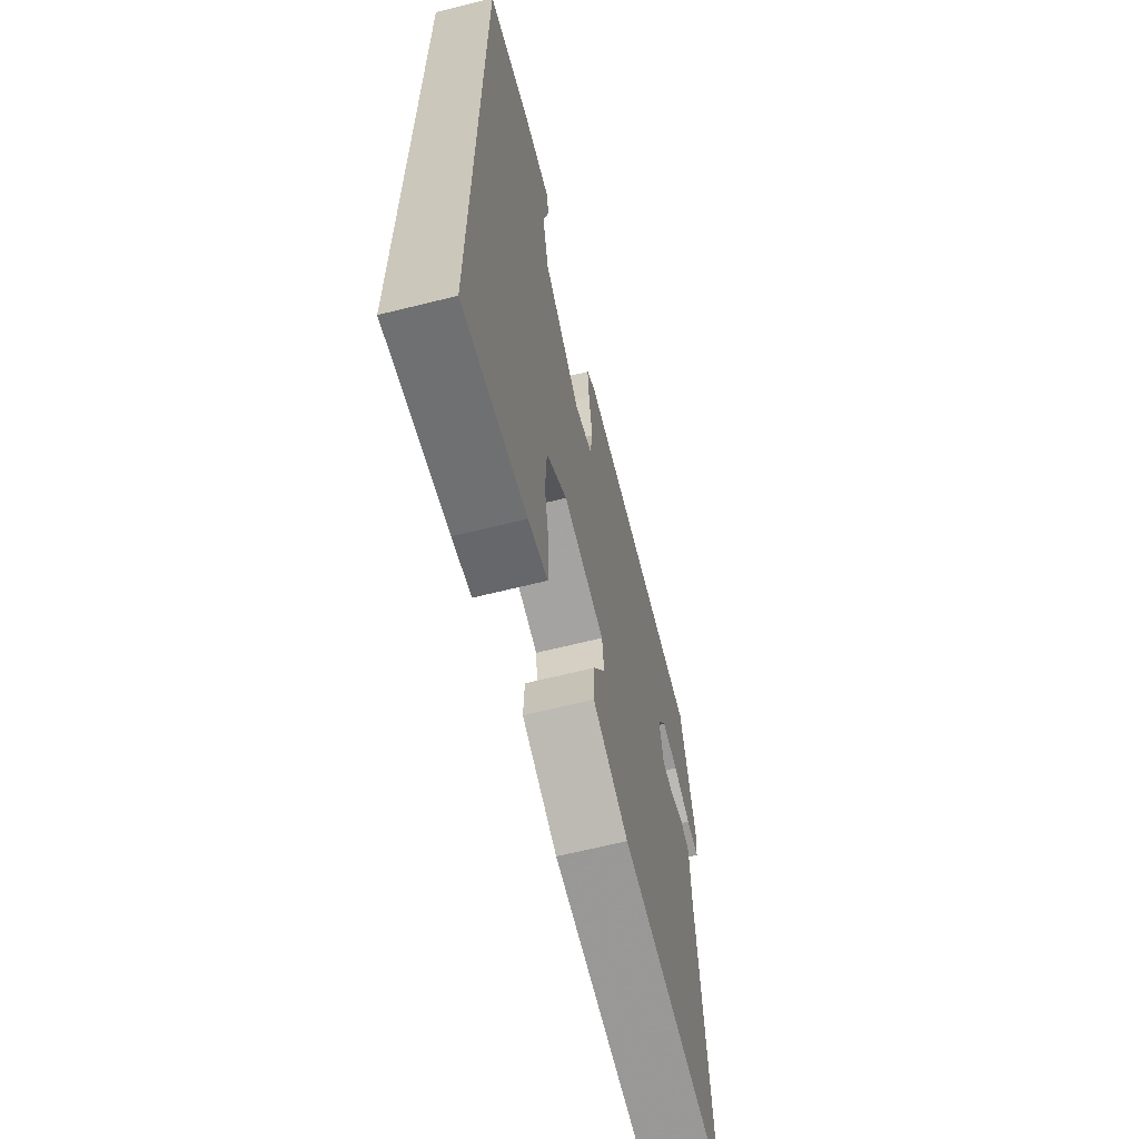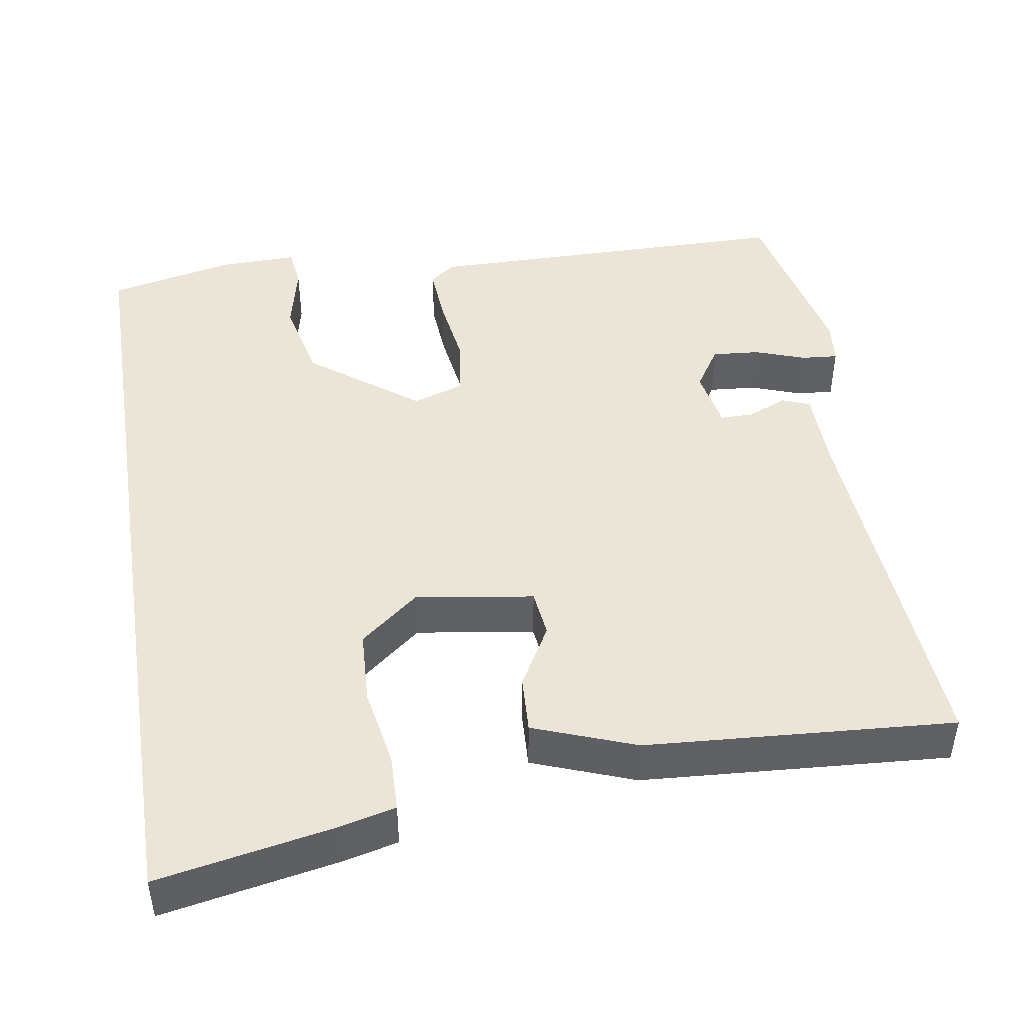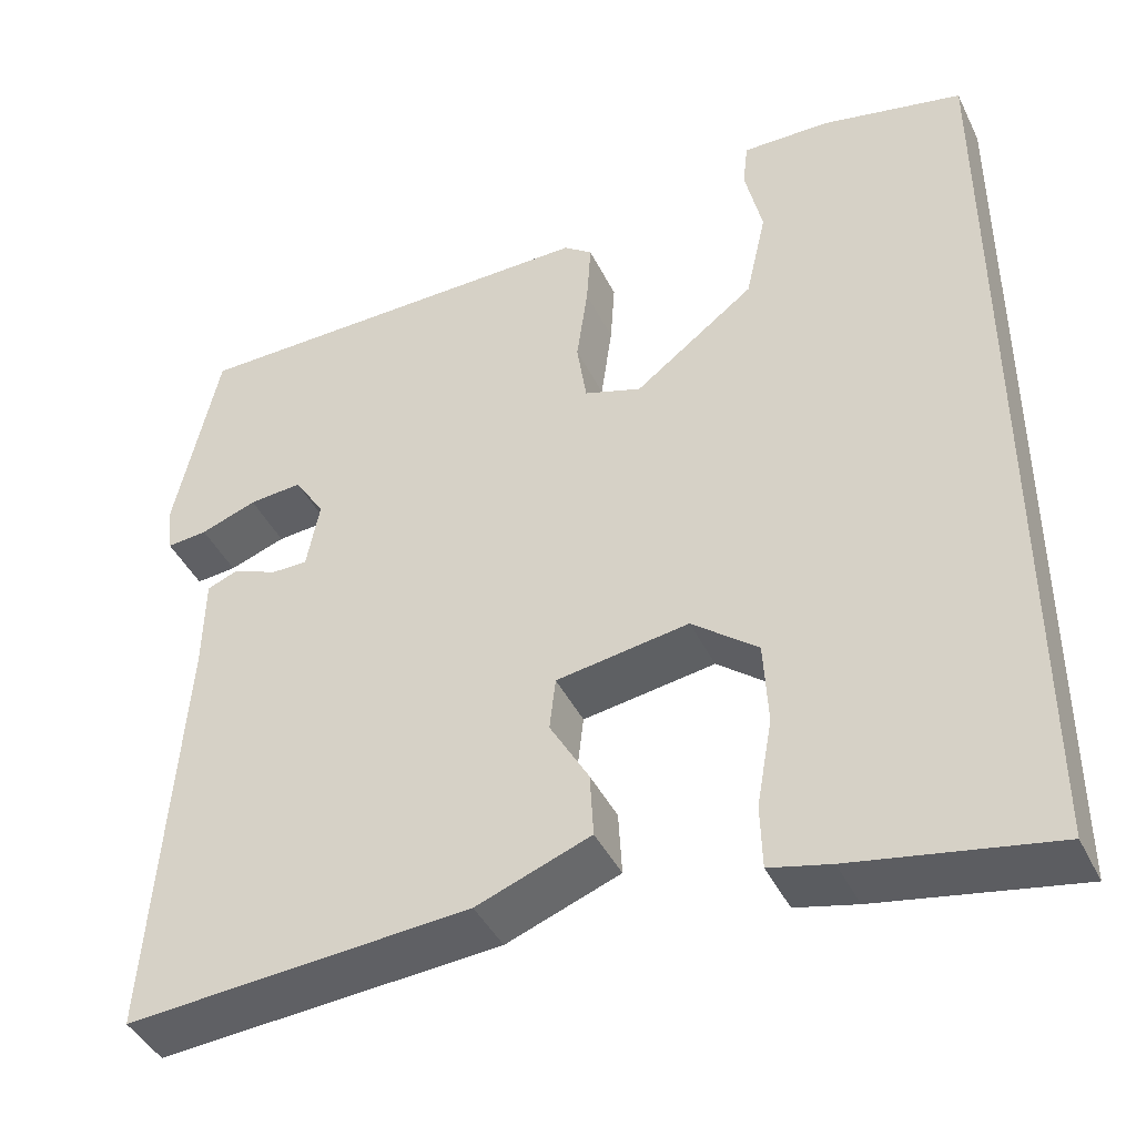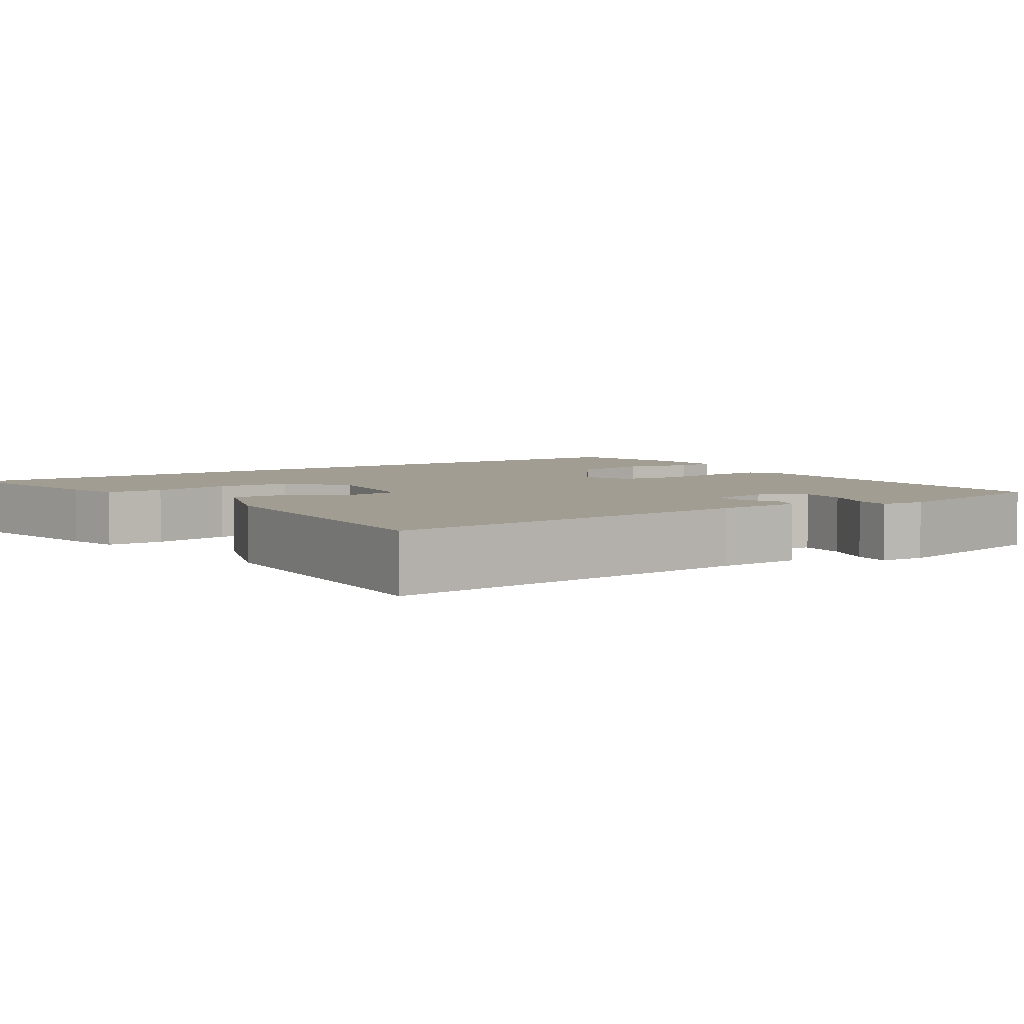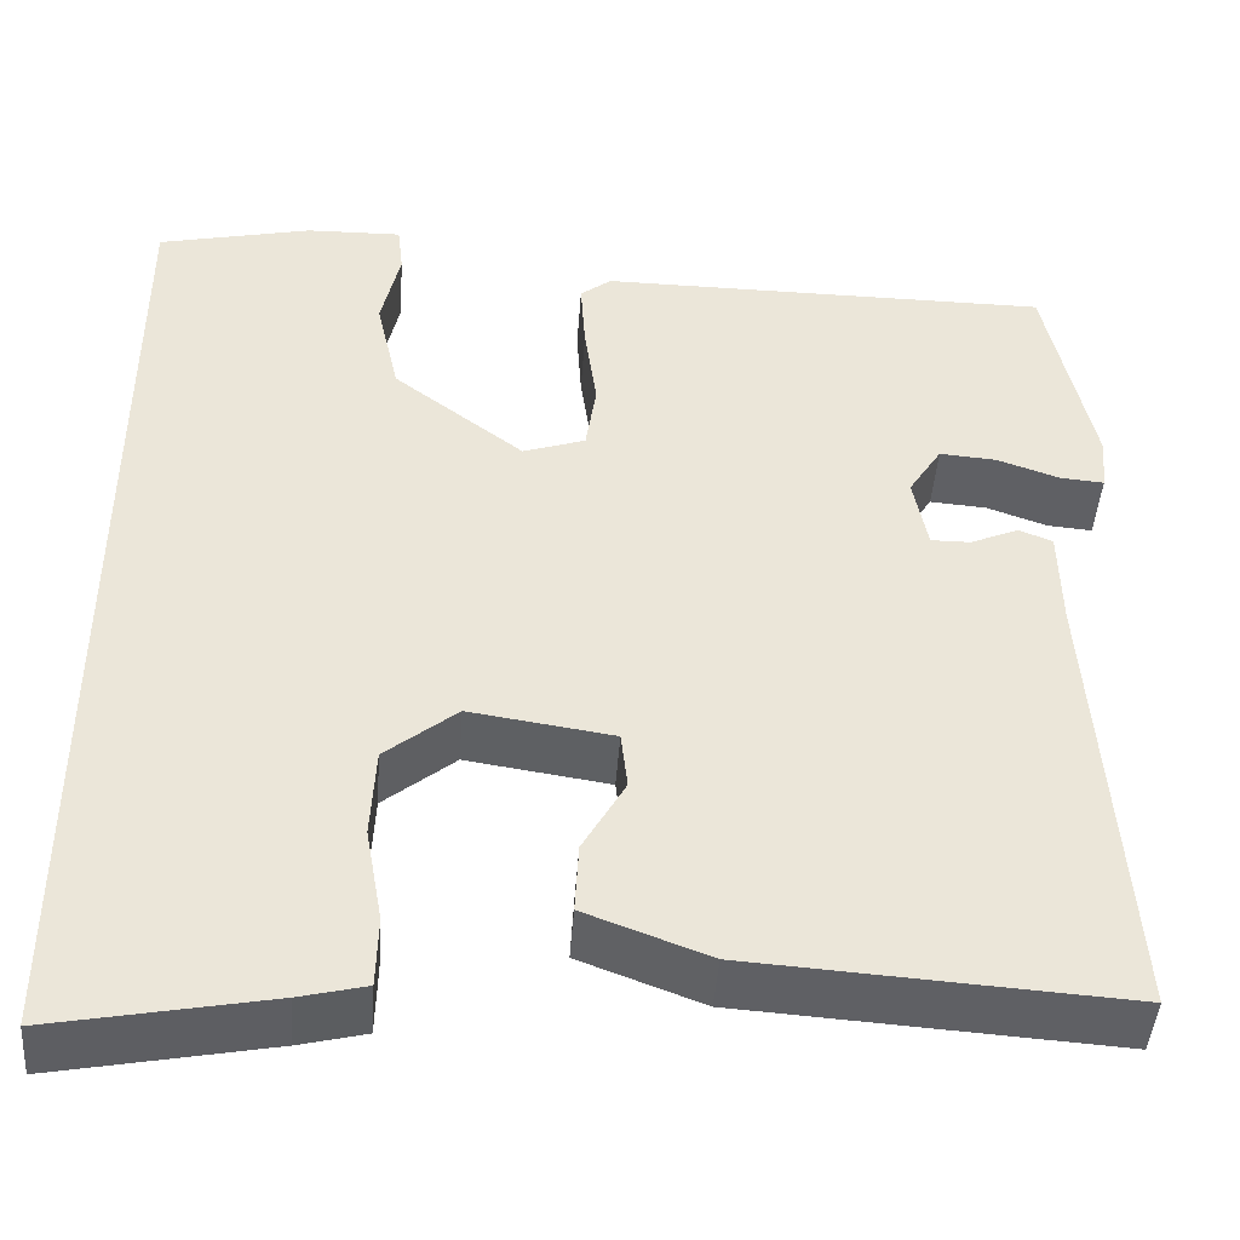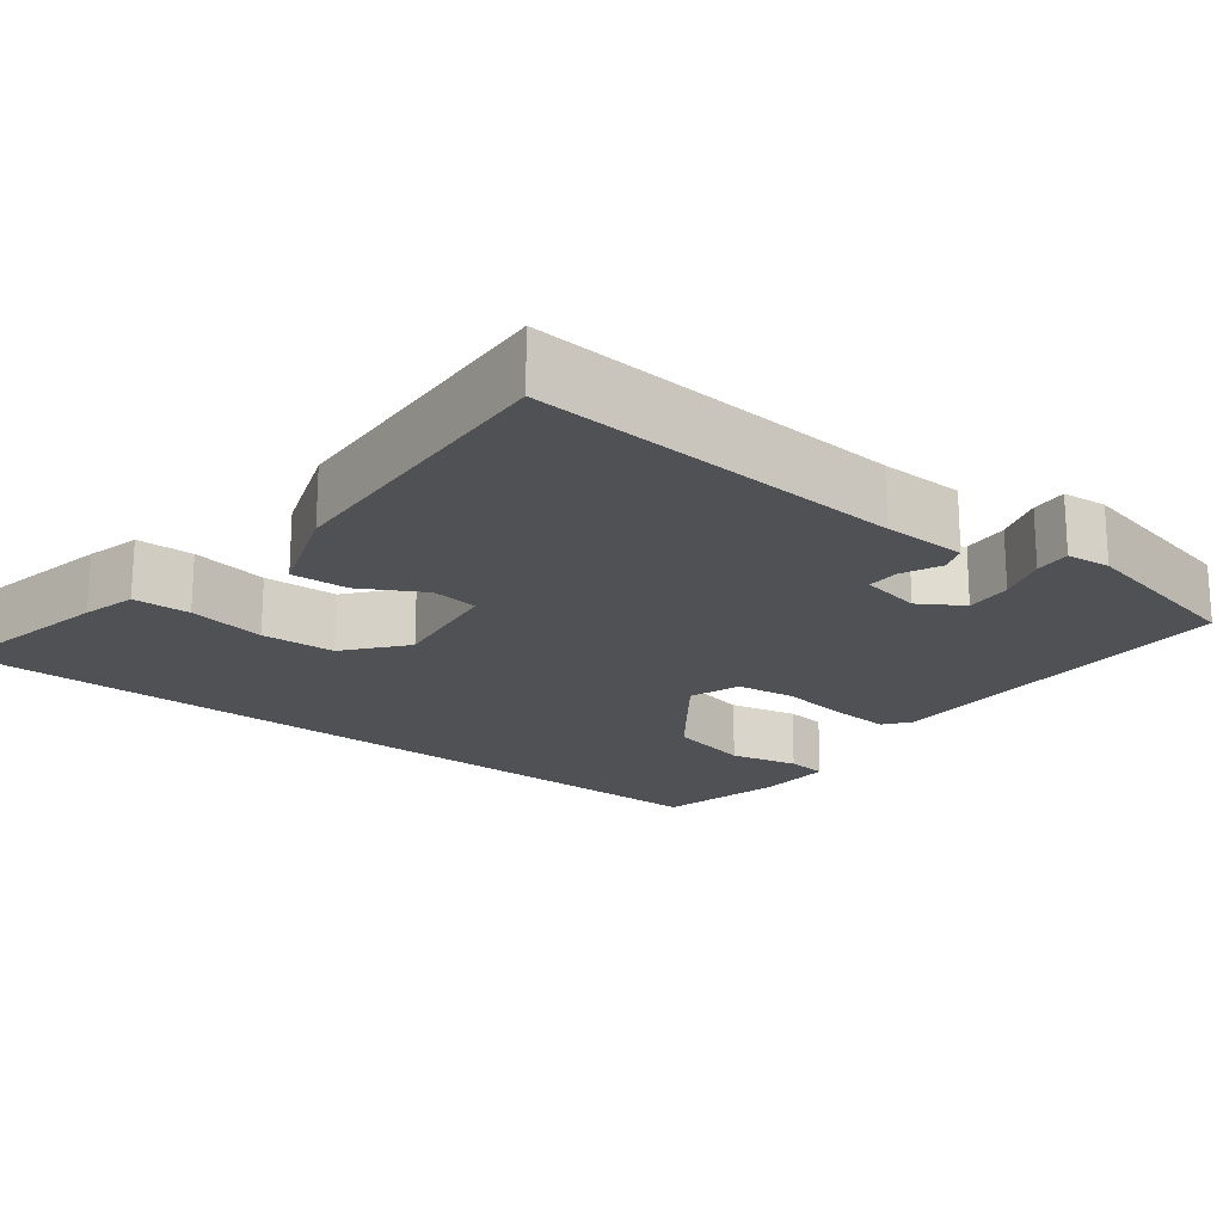
<metadata>
{"format":"obj","ext":"obj","renderer":"f3d","projection":"perspective","resolution":1024,"background":"white","views":[{"elev":-65.1,"azim":104.1,"up":"+Z"},{"elev":45.6,"azim":170.9,"up":"+Y"},{"elev":-42.9,"azim":24.7,"up":"+Z"},{"elev":4.7,"azim":-124.7,"up":"+Y"},{"elev":-44.6,"azim":175.9,"up":"+Z"},{"elev":-19.6,"azim":-128.4,"up":"+Y"}]}
</metadata>
<code>
v 0.5 0.07 0.507
v 0.5 0.07 -0.574
v 0.272 0.07 -0.531
v 0.202 0.07 -0.514
v 0.2 0.07 -0.44
v 0.218 0.07 -0.339
v 0.213 0.07 -0.243
v 0.137 0.07 -0.182
v -0.015 0.07 -0.205
v -0.022 0.07 -0.266
v 0.023 0.07 -0.345
v 0.027 0.07 -0.419
v -0.104 0.07 -0.468
v -0.499 0.07 -0.495
v -0.466 0.07 -0.011
v -0.464 0.07 0.097
v -0.428 0.07 0.111
v -0.377 0.07 0.089
v -0.335 0.07 0.089
v -0.32 0.07 0.168
v -0.355 0.07 0.223
v -0.416 0.07 0.218
v -0.481 0.07 0.195
v -0.528 0.07 0.191
v -0.534 0.07 0.248
v -0.484 0.07 0.479
v -0.004 0.07 0.483
v 0.029 0.07 0.458
v 0.024 0.07 0.382
v 0.011 0.07 0.289
v 0.022 0.07 0.214
v 0.088 0.07 0.192
v 0.226 0.07 0.297
v 0.25 0.07 0.404
v 0.23 0.07 0.492
v 0.236 0.07 0.545
v 0.337 0.07 0.543
v 0.5 0 0.507
v 0.5 0 -0.574
v 0.272 0 -0.531
v 0.202 0 -0.514
v 0.2 0 -0.44
v 0.218 0 -0.339
v 0.213 0 -0.243
v 0.137 0 -0.182
v -0.015 0 -0.205
v -0.022 0 -0.266
v 0.023 0 -0.345
v 0.027 0 -0.419
v -0.104 0 -0.468
v -0.499 0 -0.495
v -0.466 0 -0.011
v -0.464 0 0.097
v -0.428 0 0.111
v -0.377 0 0.089
v -0.335 0 0.089
v -0.32 0 0.168
v -0.355 0 0.223
v -0.416 0 0.218
v -0.481 0 0.195
v -0.528 0 0.191
v -0.534 0 0.248
v -0.484 0 0.479
v -0.004 0 0.483
v 0.029 0 0.458
v 0.024 0 0.382
v 0.011 0 0.289
v 0.022 0 0.214
v 0.088 0 0.192
v 0.226 0 0.297
v 0.25 0 0.404
v 0.23 0 0.492
v 0.236 0 0.545
v 0.337 0 0.543
f 34 35 36 37
f 33 34 37 1
f 27 28 29 30
f 25 26 27 30
f 25 30 31
f 22 23 24 25
f 21 22 25
f 21 25 31 32
f 15 16 17 18
f 15 18 19
f 14 15 19
f 13 14 19
f 10 11 12 13
f 9 10 13 19
f 8 9 19 20
f 3 4 5 6
f 3 6 7
f 33 1 2 3
f 33 3 7
f 32 33 7 8
f 8 20 21 32
f 74 73 72 71
f 38 74 71 70
f 67 66 65 64
f 67 64 63 62
f 68 67 62
f 62 61 60 59
f 62 59 58
f 69 68 62 58
f 55 54 53 52
f 56 55 52
f 56 52 51
f 56 51 50
f 50 49 48 47
f 56 50 47 46
f 57 56 46 45
f 43 42 41 40
f 44 43 40
f 40 39 38 70
f 44 40 70
f 45 44 70 69
f 69 58 57 45
f 1 38 39 2
f 2 39 40 3
f 3 40 41 4
f 4 41 42 5
f 5 42 43 6
f 6 43 44 7
f 7 44 45 8
f 8 45 46 9
f 9 46 47 10
f 10 47 48 11
f 11 48 49 12
f 12 49 50 13
f 13 50 51 14
f 14 51 52 15
f 15 52 53 16
f 16 53 54 17
f 17 54 55 18
f 18 55 56 19
f 19 56 57 20
f 20 57 58 21
f 21 58 59 22
f 22 59 60 23
f 23 60 61 24
f 24 61 62 25
f 25 62 63 26
f 26 63 64 27
f 27 64 65 28
f 28 65 66 29
f 29 66 67 30
f 30 67 68 31
f 31 68 69 32
f 32 69 70 33
f 33 70 71 34
f 34 71 72 35
f 35 72 73 36
f 36 73 74 37
f 37 74 38 1

</code>
